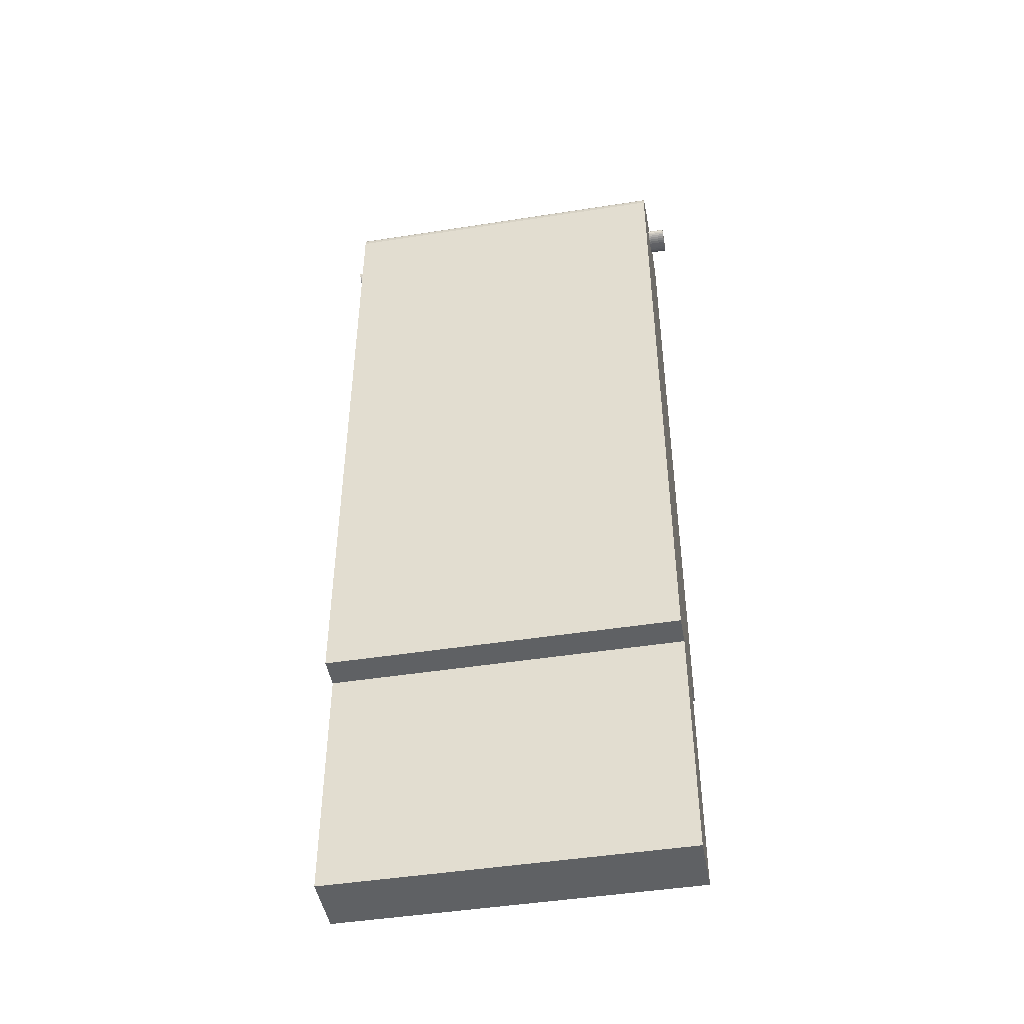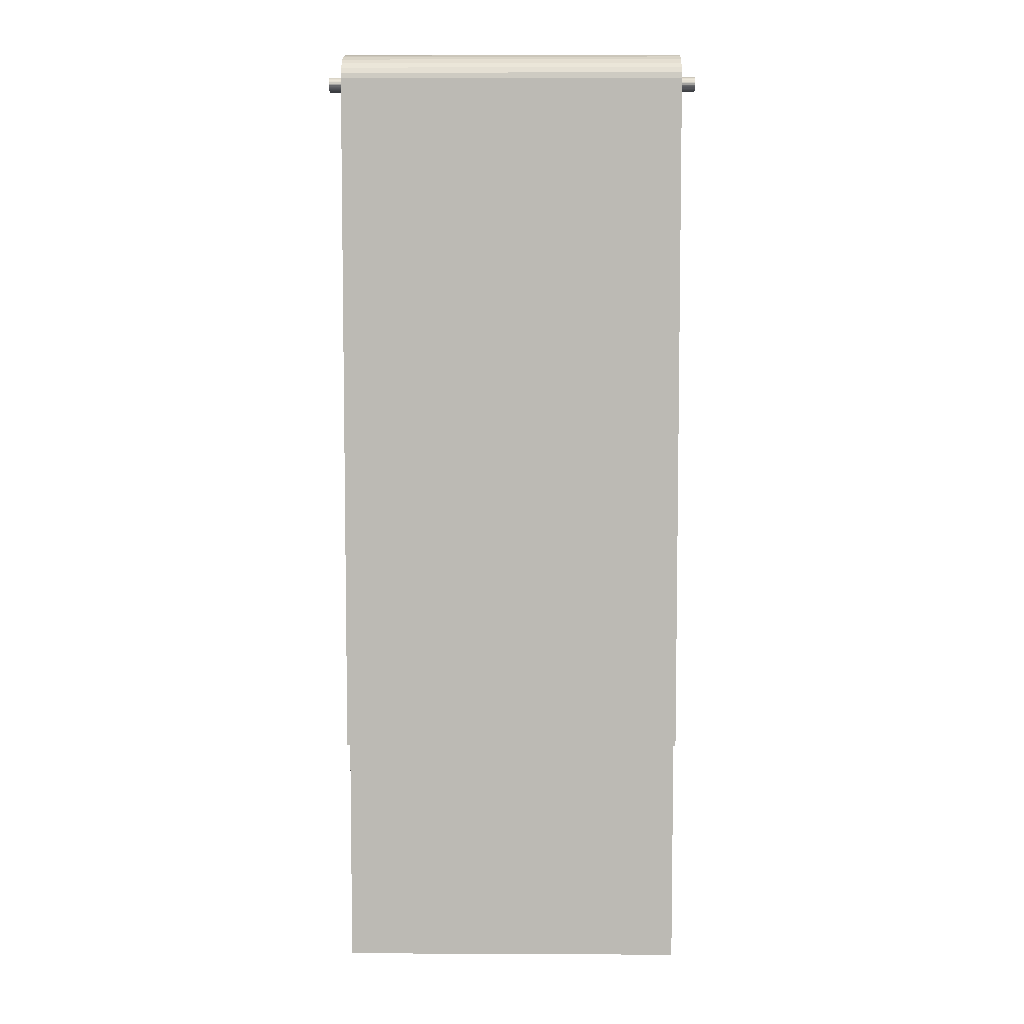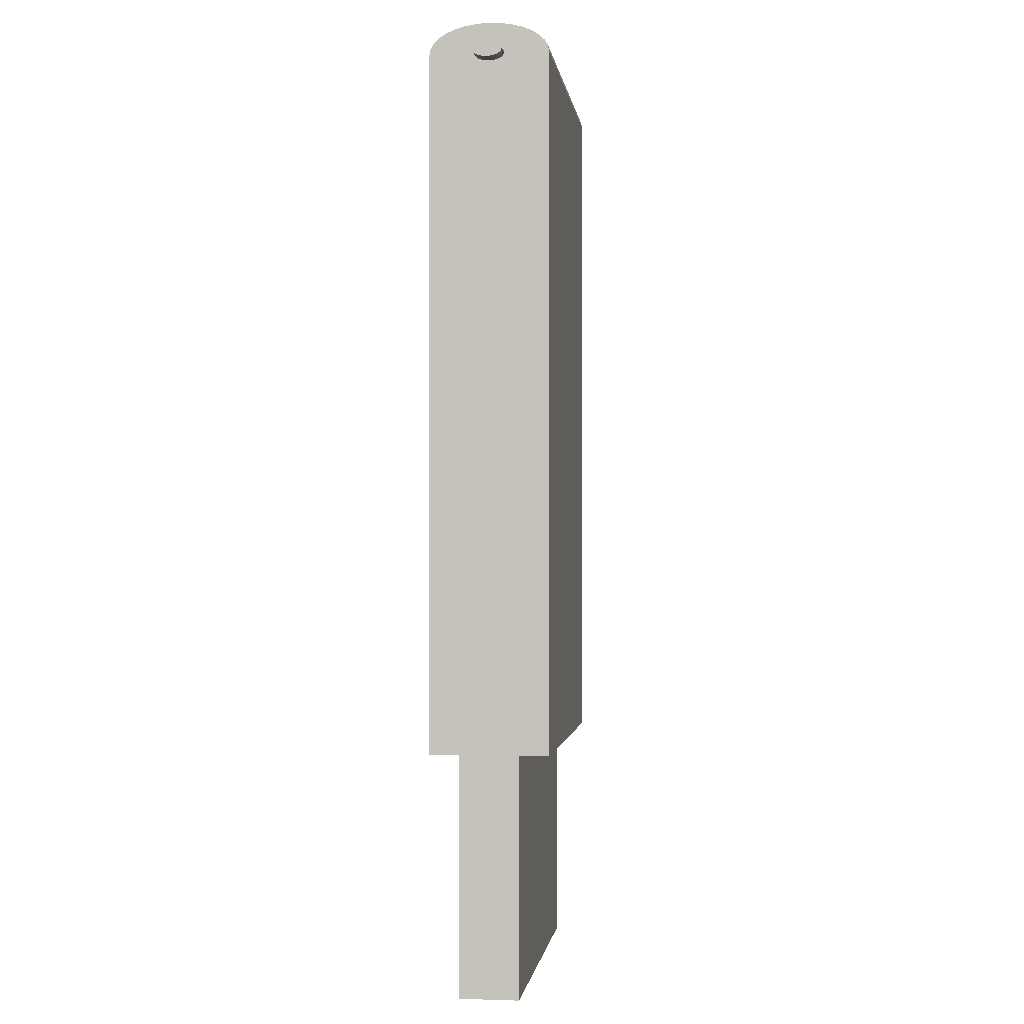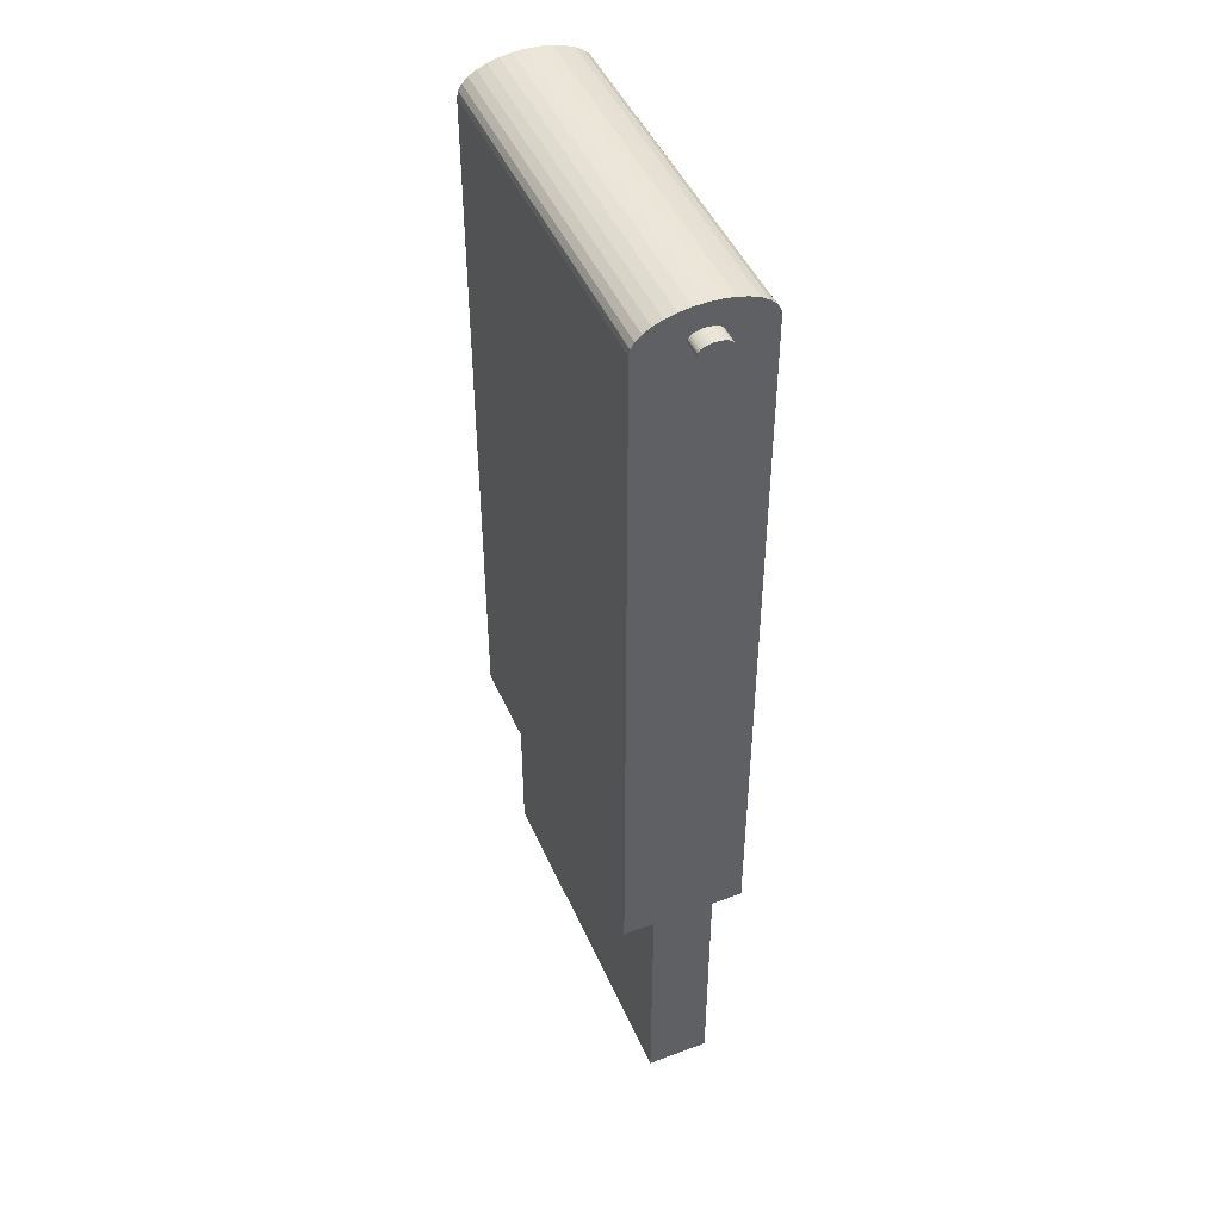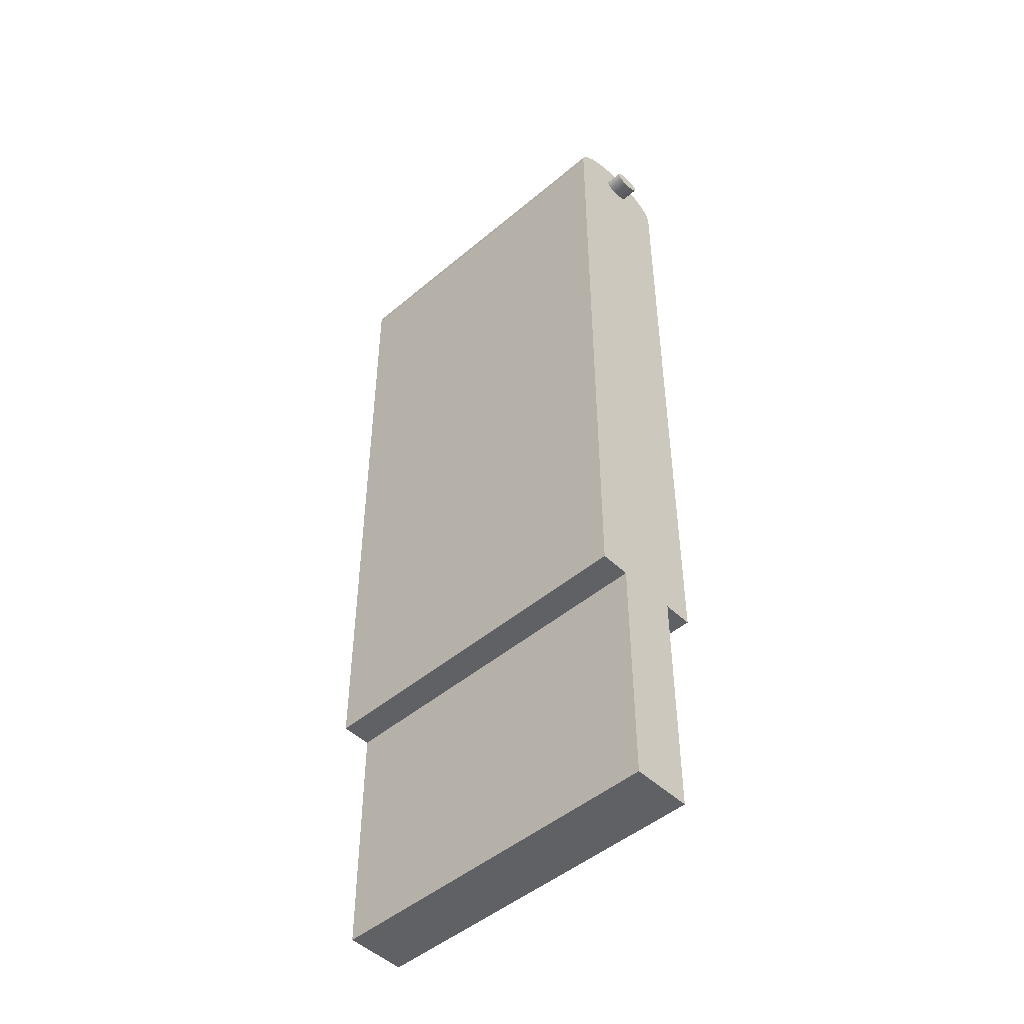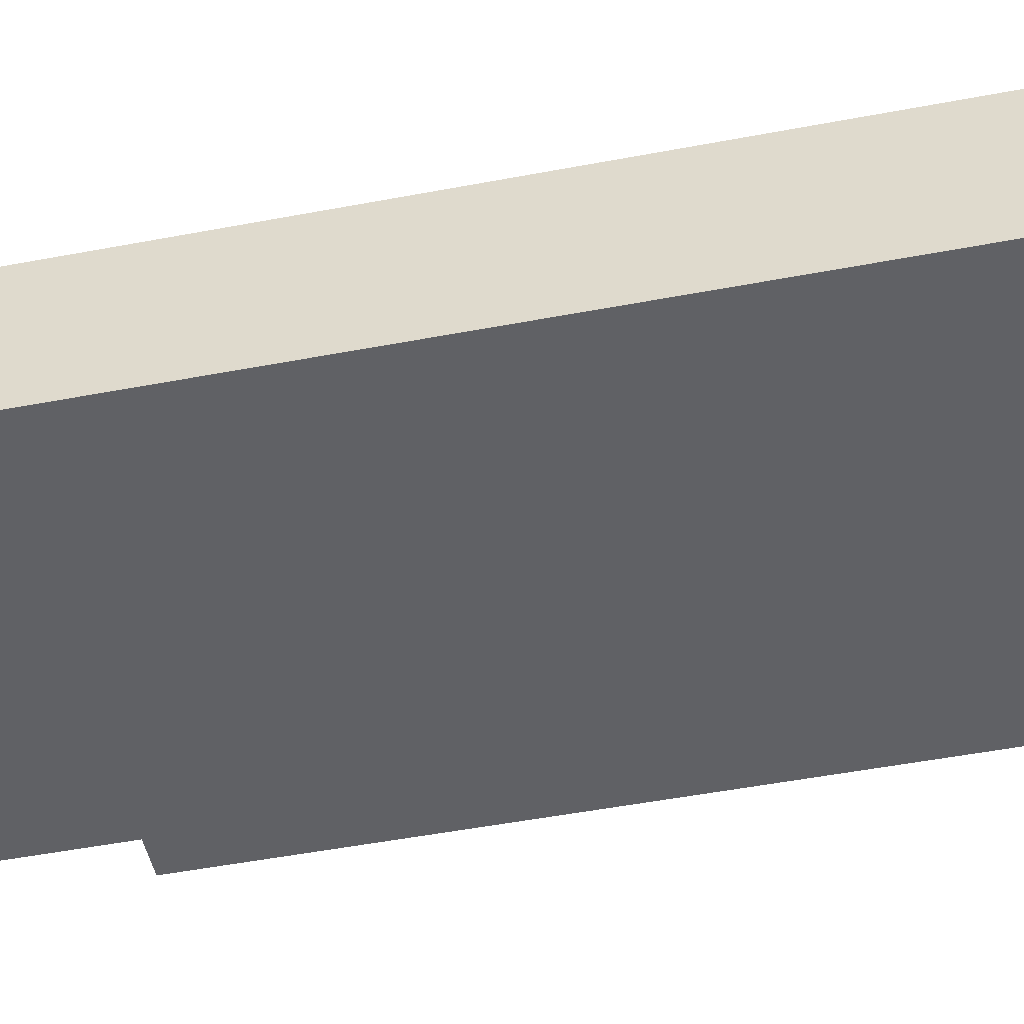
<metadata>
{"format":"obj","ext":"obj","renderer":"f3d","projection":"perspective","resolution":1024,"background":"white","views":[{"elev":-46.2,"azim":-169.8,"up":"+Y"},{"elev":6.3,"azim":-179.2,"up":"+Y"},{"elev":-0.9,"azim":97.5,"up":"+Y"},{"elev":46.5,"azim":67.1,"up":"+Y"},{"elev":-48.1,"azim":43.3,"up":"+Y"},{"elev":-48.1,"azim":102.2,"up":"+Z"}]}
</metadata>
<code>
o body_r_proximal_pinvspring_Cube.003
v -0.016 0 0.00275
v -0.016 0.022 0.00275
v -0.016 0 -0.00275
v -0.016 0.022 -0.00275
v 0.016 0 0.00275
v 0.016 0.022 0.00275
v 0.016 0 -0.00275
v 0.016 0.022 -0.00275
v -0.016 0.022 0.0055
v -0.016 0.08582 0.0055
v -0.016 0.022 -0.0055
v -0.016 0.08582 -0.0055
v 0.016 0.022 0.0055
v 0.016 0.08582 0.0055
v 0.016 0.022 -0.0055
v 0.016 0.08582 -0.0055
v -0.016 0.08582 -0.0055
v 0.016 0.08582 -0.0055
v -0.016 0.08582 0.0055
v 0.016 0.08582 -0.0055
v -0.016 0.08636 0.005394
v 0.016 0.08636 0.005394
v -0.016 0.08688 0.005081
v 0.016 0.08688 0.005081
v -0.016 0.08735 0.004573
v 0.016 0.08735 0.004573
v -0.016 0.08777 0.003889
v 0.016 0.08777 0.003889
v -0.016 0.08811 0.003056
v 0.016 0.08811 0.003056
v -0.016 0.08837 0.002105
v 0.016 0.08837 0.002105
v -0.016 0.08852 0.001073
v 0.016 0.08852 0.001073
v -0.016 0.08858 -0
v 0.016 0.08858 -0
v -0.016 0.08852 -0.001073
v 0.016 0.08852 -0.001073
v -0.016 0.08837 -0.002105
v 0.016 0.08837 -0.002105
v -0.016 0.08811 -0.003056
v 0.016 0.08811 -0.003056
v -0.016 0.08777 -0.003889
v 0.016 0.08777 -0.003889
v -0.016 0.08735 -0.004573
v 0.016 0.08735 -0.004573
v -0.016 0.08688 -0.005081
v 0.016 0.08688 -0.005081
v -0.016 0.08636 -0.005394
v 0.016 0.08636 -0.005394
v 0.016 0.08582 0.0055
v -0.0176 0.08582 -0.001375
v 0.0176 0.08582 -0.001375
v -0.0176 0.08569 -0.001349
v 0.0176 0.08569 -0.001349
v -0.0176 0.08556 -0.00127
v 0.0176 0.08556 -0.00127
v -0.0176 0.08544 -0.001143
v 0.0176 0.08544 -0.001143
v -0.0176 0.08534 -0.000972
v 0.0176 0.08534 -0.000972
v -0.0176 0.08525 -0.000764
v 0.0176 0.08525 -0.000764
v -0.0176 0.08519 -0.000526
v 0.0176 0.08519 -0.000526
v -0.0176 0.08515 -0.000268
v 0.0176 0.08515 -0.000268
v -0.0176 0.08514 -0
v 0.0176 0.08514 -0
v -0.0176 0.08515 0.000268
v 0.0176 0.08515 0.000268
v -0.0176 0.08519 0.000526
v 0.0176 0.08519 0.000526
v -0.0176 0.08525 0.000764
v 0.0176 0.08525 0.000764
v -0.0176 0.08534 0.000972
v 0.0176 0.08534 0.000972
v -0.0176 0.08544 0.001143
v 0.0176 0.08544 0.001143
v -0.0176 0.08556 0.00127
v 0.0176 0.08556 0.00127
v -0.0176 0.08569 0.001349
v 0.0176 0.08569 0.001349
v -0.0176 0.08582 0.001375
v 0.0176 0.08582 0.001375
v -0.0176 0.08596 0.001349
v 0.0176 0.08596 0.001349
v -0.0176 0.08609 0.00127
v 0.0176 0.08609 0.00127
v -0.0176 0.08621 0.001143
v 0.0176 0.08621 0.001143
v -0.0176 0.08631 0.000972
v 0.0176 0.08631 0.000972
v -0.0176 0.0864 0.000764
v 0.0176 0.0864 0.000764
v -0.0176 0.08646 0.000526
v 0.0176 0.08646 0.000526
v -0.0176 0.0865 0.000268
v 0.0176 0.0865 0.000268
v -0.0176 0.08651 -0
v 0.0176 0.08651 -0
v -0.0176 0.0865 -0.000268
v 0.0176 0.0865 -0.000268
v -0.0176 0.08646 -0.000526
v 0.0176 0.08646 -0.000526
v -0.0176 0.0864 -0.000764
v 0.0176 0.0864 -0.000764
v -0.0176 0.08631 -0.000972
v 0.0176 0.08631 -0.000972
v -0.0176 0.08621 -0.001143
v 0.0176 0.08621 -0.001143
v -0.0176 0.08609 -0.00127
v 0.0176 0.08609 -0.00127
v -0.0176 0.08596 -0.001349
v 0.0176 0.08596 -0.001349
f 2 3 1
f 4 7 3
f 8 5 7
f 6 1 5
f 7 1 3
f 4 6 8
f 10 11 9
f 12 15 11
f 16 13 15
f 14 9 13
f 15 9 11
f 12 14 16
f 19 22 21
f 26 24 51
f 43 45 17
f 22 23 21
f 24 25 23
f 26 27 25
f 28 29 27
f 30 31 29
f 32 33 31
f 34 35 33
f 36 37 35
f 38 39 37
f 40 41 39
f 42 43 41
f 43 46 45
f 46 47 45
f 48 49 47
f 50 17 49
f 53 54 52
f 55 56 54
f 57 58 56
f 59 60 58
f 61 62 60
f 63 64 62
f 65 66 64
f 67 68 66
f 69 70 68
f 71 72 70
f 73 74 72
f 75 76 74
f 77 78 76
f 79 80 78
f 81 82 80
f 83 84 82
f 85 86 84
f 87 88 86
f 89 90 88
f 91 92 90
f 93 94 92
f 95 96 94
f 97 98 96
f 99 100 98
f 101 102 100
f 103 104 102
f 105 106 104
f 107 108 106
f 109 110 108
f 111 112 110
f 61 59 109
f 113 114 112
f 115 52 114
f 110 112 58
f 2 4 3
f 4 8 7
f 8 6 5
f 6 2 1
f 7 5 1
f 4 2 6
f 10 12 11
f 12 16 15
f 16 14 13
f 14 10 9
f 15 13 9
f 12 10 14
f 19 51 22
f 24 22 51
f 51 20 36
f 20 50 48
f 46 20 48
f 46 44 20
f 44 42 20
f 42 40 20
f 40 38 20
f 38 36 20
f 36 34 51
f 34 32 51
f 32 30 51
f 30 28 51
f 28 26 51
f 49 17 47
f 17 19 35
f 47 17 45
f 19 21 23
f 23 25 19
f 25 27 19
f 27 29 19
f 29 31 19
f 31 33 19
f 33 35 19
f 35 37 17
f 37 39 17
f 39 41 17
f 41 43 17
f 22 24 23
f 24 26 25
f 26 28 27
f 28 30 29
f 30 32 31
f 32 34 33
f 34 36 35
f 36 38 37
f 38 40 39
f 40 42 41
f 42 44 43
f 43 44 46
f 46 48 47
f 48 50 49
f 50 18 17
f 53 55 54
f 55 57 56
f 57 59 58
f 59 61 60
f 61 63 62
f 63 65 64
f 65 67 66
f 67 69 68
f 69 71 70
f 71 73 72
f 73 75 74
f 75 77 76
f 77 79 78
f 79 81 80
f 81 83 82
f 83 85 84
f 85 87 86
f 87 89 88
f 89 91 90
f 91 93 92
f 93 95 94
f 95 97 96
f 97 99 98
f 99 101 100
f 101 103 102
f 103 105 104
f 105 107 106
f 107 109 108
f 109 111 110
f 111 113 112
f 57 55 113
f 55 53 115
f 113 55 115
f 113 111 57
f 111 109 59
f 57 111 59
f 109 107 61
f 107 105 63
f 61 107 63
f 105 103 67
f 103 101 69
f 101 99 71
f 99 97 73
f 97 95 73
f 95 93 75
f 73 95 75
f 93 91 77
f 91 89 79
f 77 91 79
f 89 87 81
f 87 85 83
f 81 87 83
f 81 79 89
f 77 75 93
f 73 71 99
f 71 69 101
f 69 67 103
f 67 65 105
f 65 63 105
f 113 115 114
f 115 53 52
f 114 52 54
f 54 56 114
f 56 58 112
f 114 56 112
f 58 60 108
f 60 62 106
f 62 64 106
f 64 66 104
f 106 64 104
f 66 68 100
f 68 70 98
f 70 72 98
f 72 74 96
f 98 72 96
f 74 76 92
f 76 78 90
f 78 80 90
f 80 82 88
f 90 80 88
f 82 84 86
f 86 88 82
f 90 92 76
f 92 94 74
f 94 96 74
f 98 100 68
f 100 102 66
f 102 104 66
f 106 108 60
f 108 110 58
l 18 20

</code>
